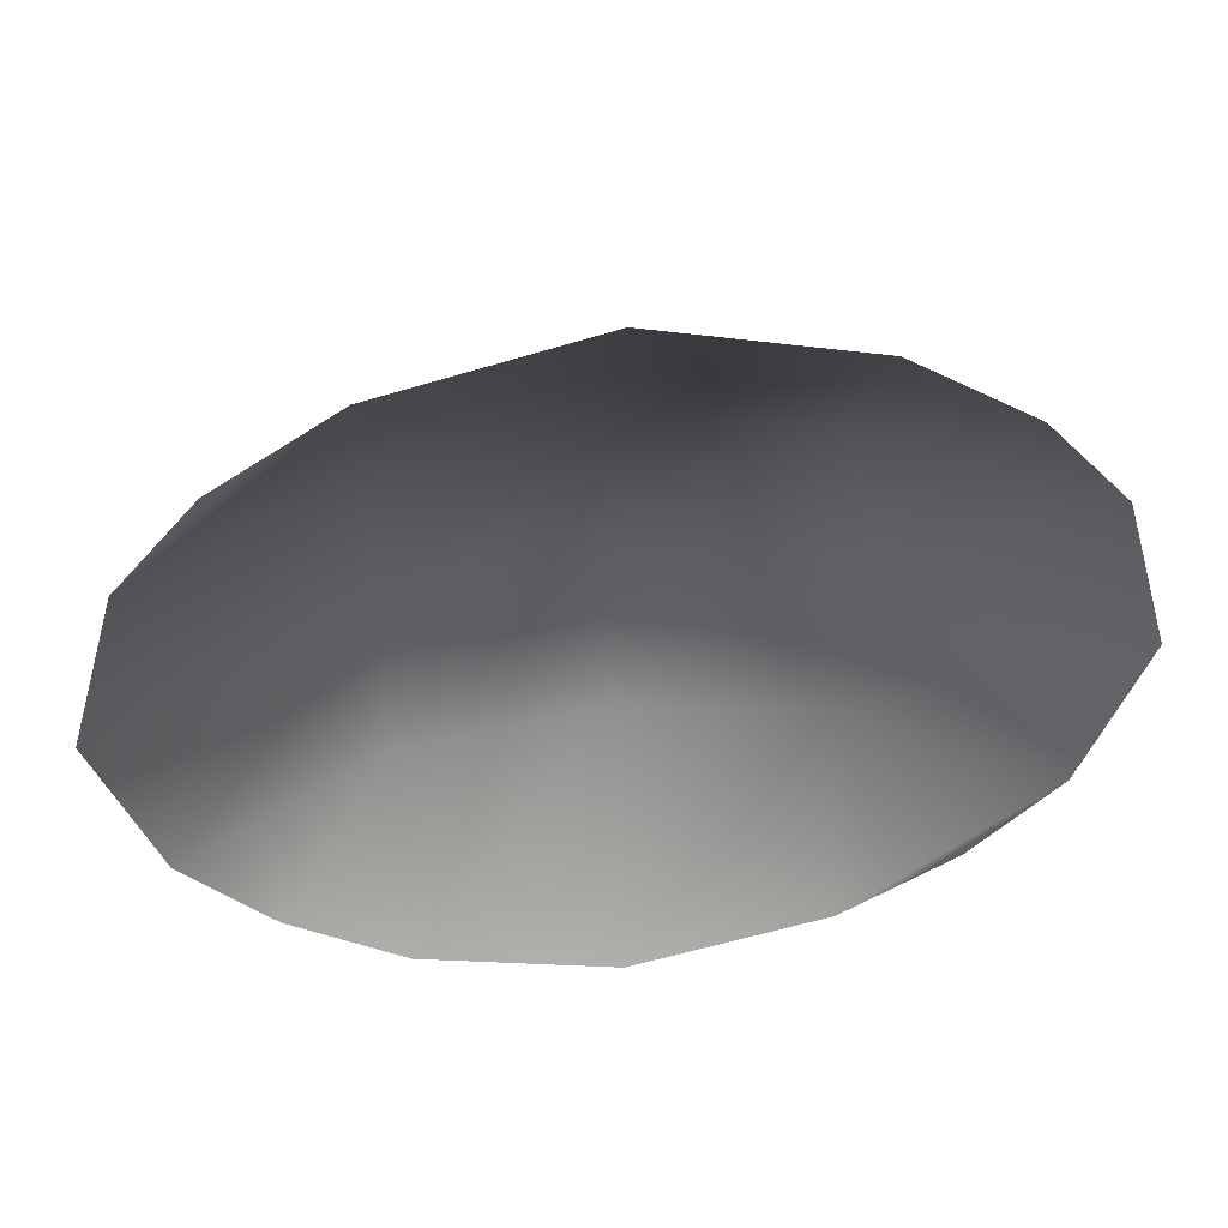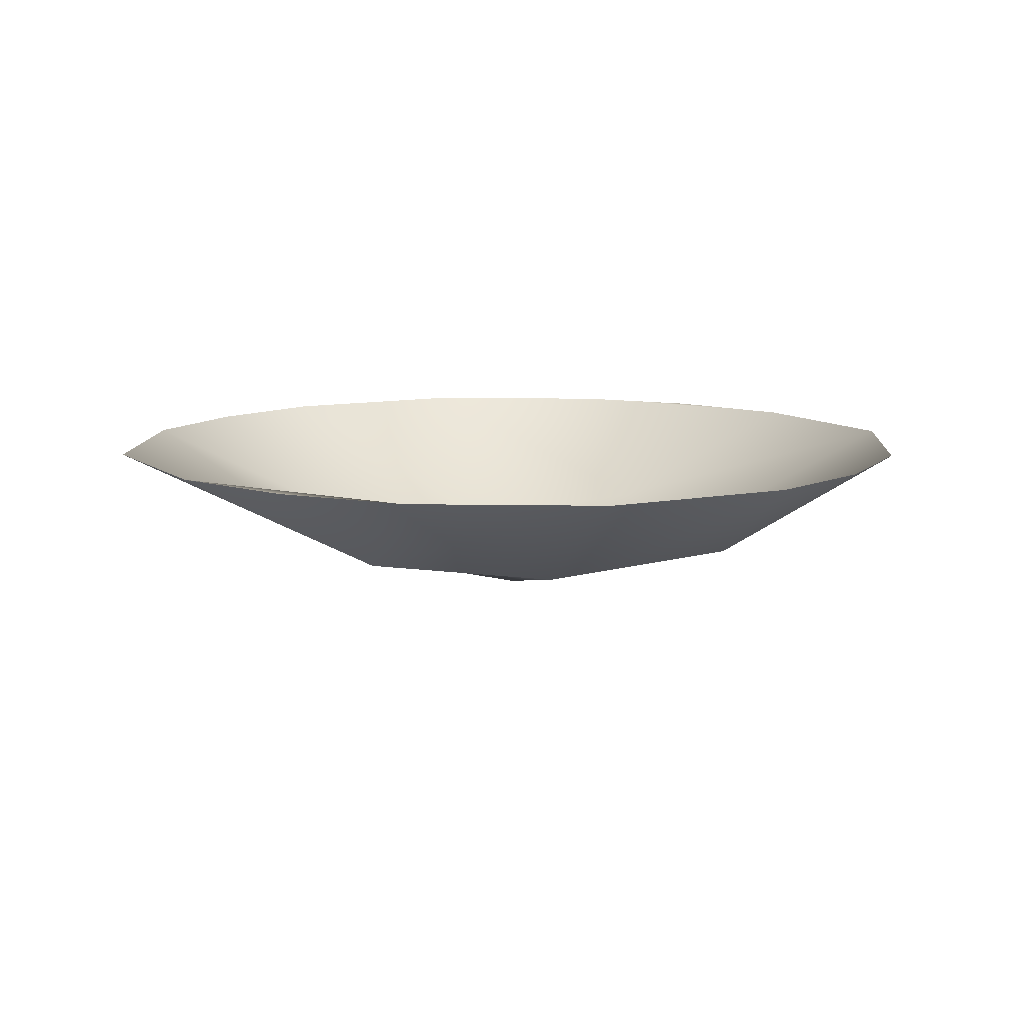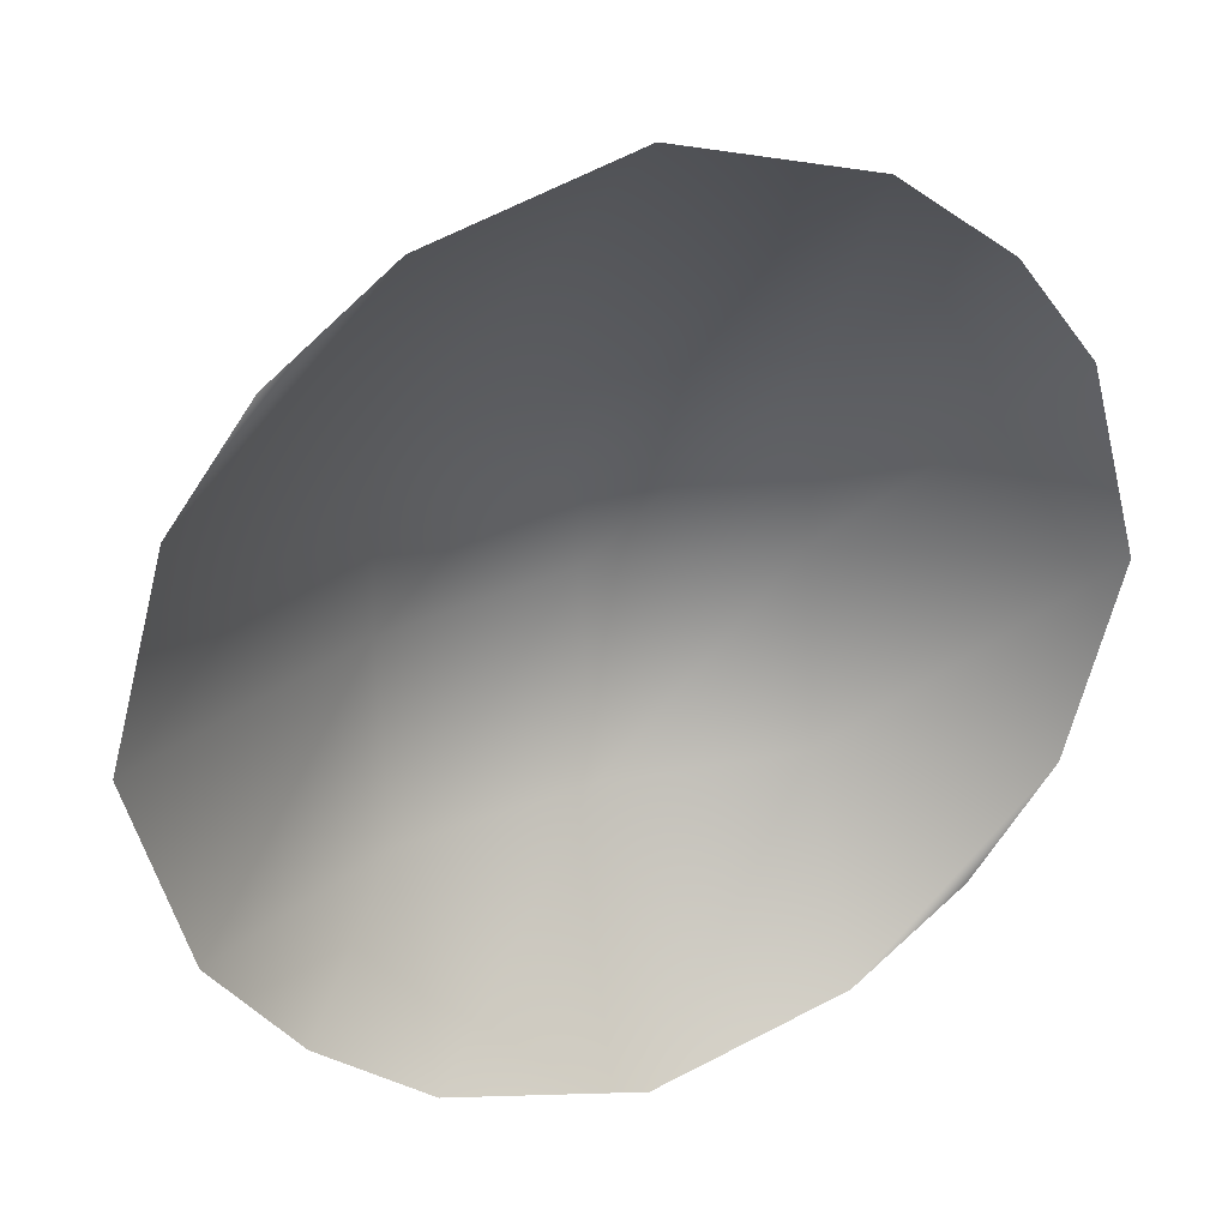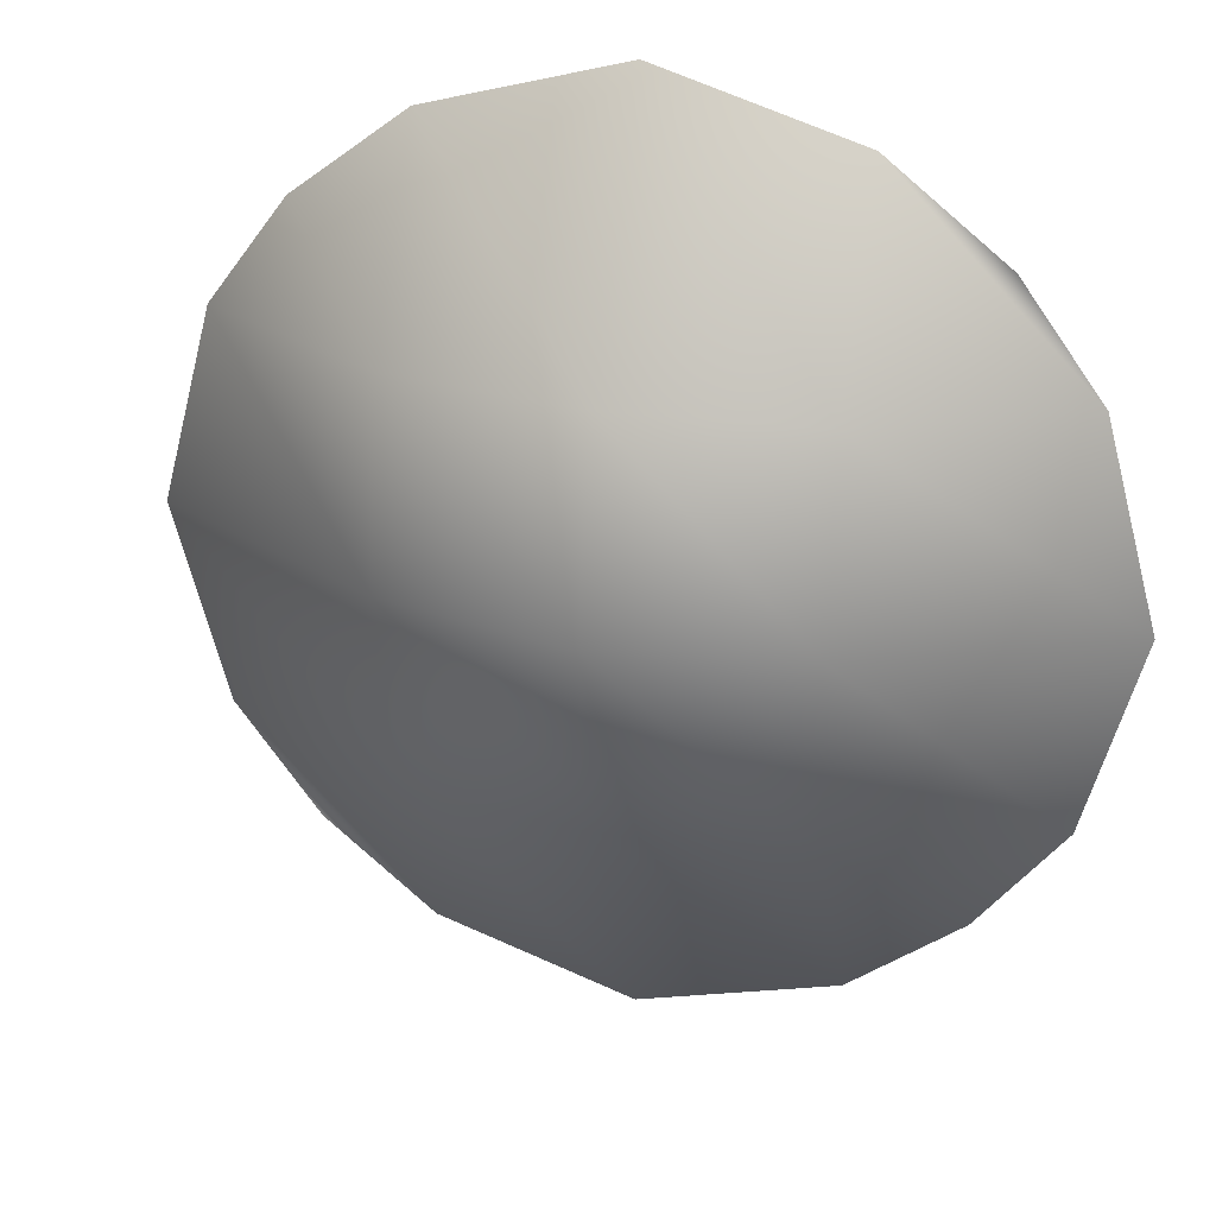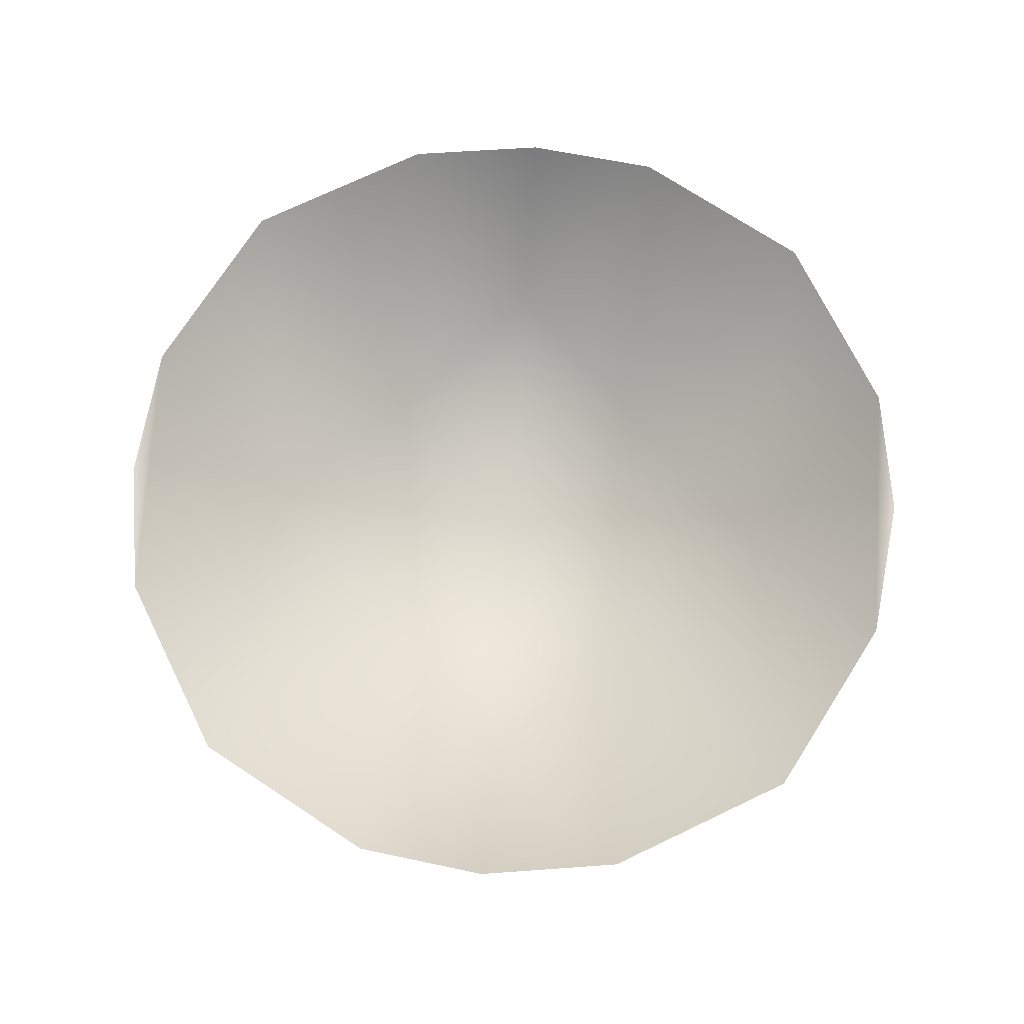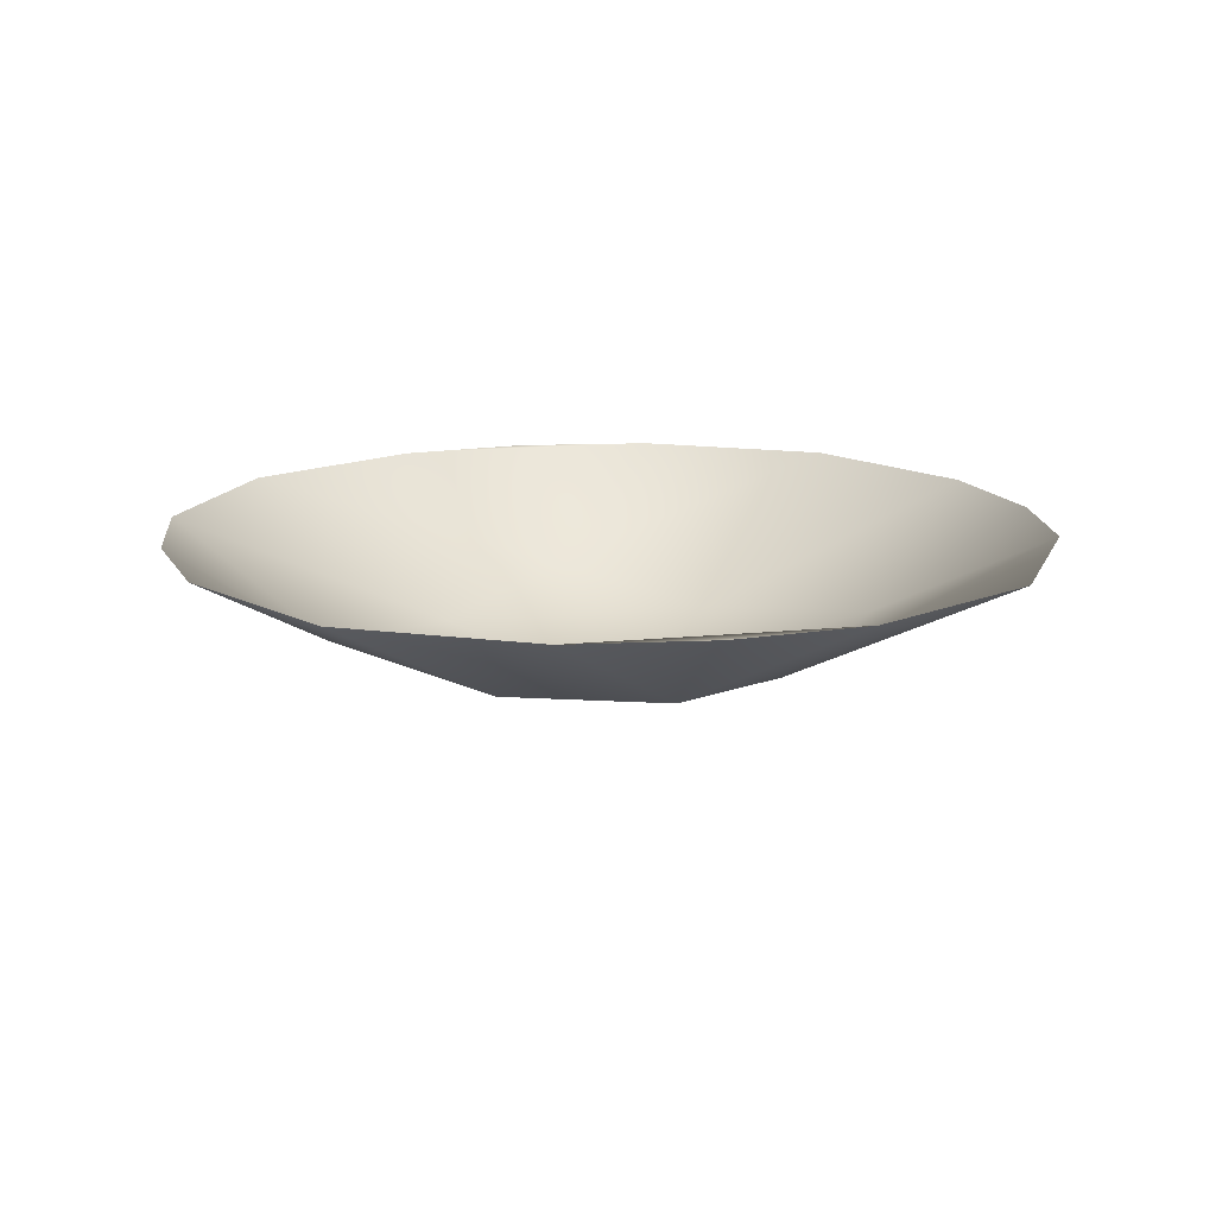
<metadata>
{"format":"obj","ext":"obj","renderer":"f3d","projection":"perspective","resolution":1024,"background":"white","views":[{"elev":53.8,"azim":173.4,"up":"+Z"},{"elev":10.0,"azim":-102.5,"up":"+Y"},{"elev":31.0,"azim":157.7,"up":"+Z"},{"elev":26.8,"azim":17.8,"up":"+Z"},{"elev":72.9,"azim":-41.5,"up":"+Y"},{"elev":14.6,"azim":-147.7,"up":"+Y"}]}
</metadata>
<code>
v  -35.11 19.21 34.11
v  -22.05 19.21 44.1
v  -22.05 7.891 22.05
v  -44.1 19.21 22.05
v  0 19.21 50.43
v  0 5.159 22.05
v  22.05 19.21 44.1
v  22.05 7.891 22.05
v  35.11 19.21 34.11
v  44.1 19.21 22.05
v  -22.05 5.249 0
v  -50.09 19.21 0
v  0 0.6004 0
v  22.05 5.249 0
v  50.09 19.21 0
v  -22.05 7.968 -22.05
v  -44.1 19.21 -22.05
v  0 5.159 -22.05
v  22.05 7.968 -22.05
v  44.1 19.21 -22.05
v  -22.05 19.21 -44.1
v  -34.59 19.21 -34.33
v  0 19.21 -50.43
v  22.05 19.21 -44.1
v  34.59 19.21 -34.33
g PowerDisk
f 1 2 3 4
f 2 5 6 3
f 5 7 8 6
f 7 9 10 8
f 4 3 11 12
f 3 6 13 11
f 6 8 14 13
f 8 10 15 14
f 12 11 16 17
f 11 13 18 16
f 13 14 19 18
f 14 15 20 19
f 17 16 21 22
f 16 18 23 21
f 18 19 24 23
f 19 20 25 24

</code>
